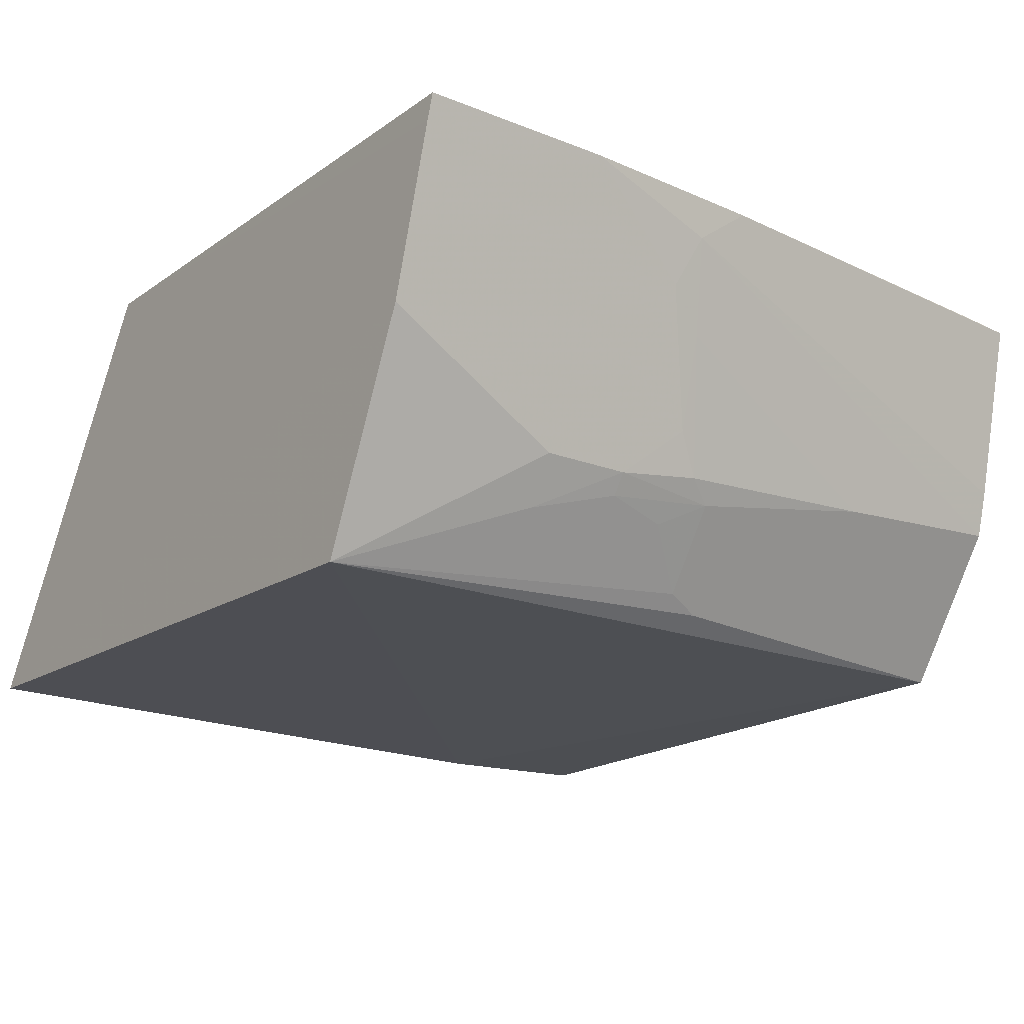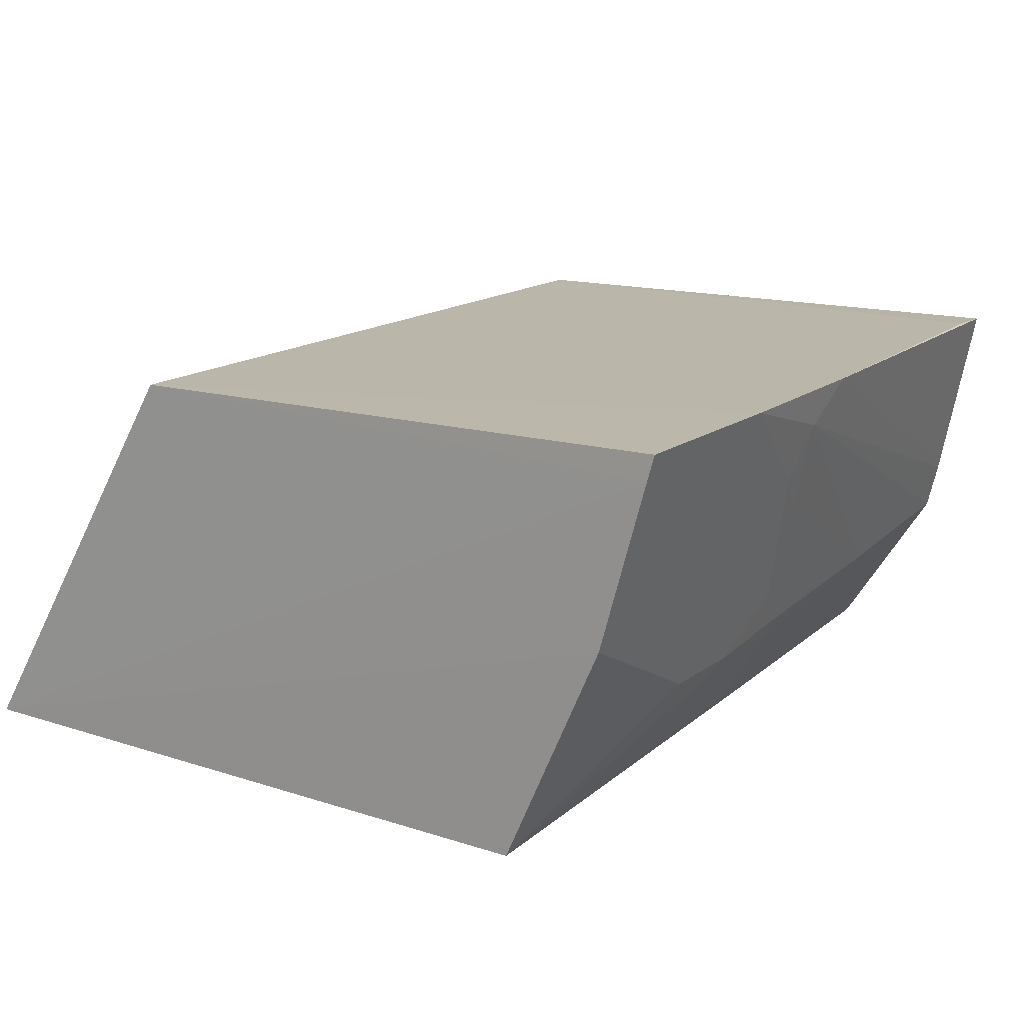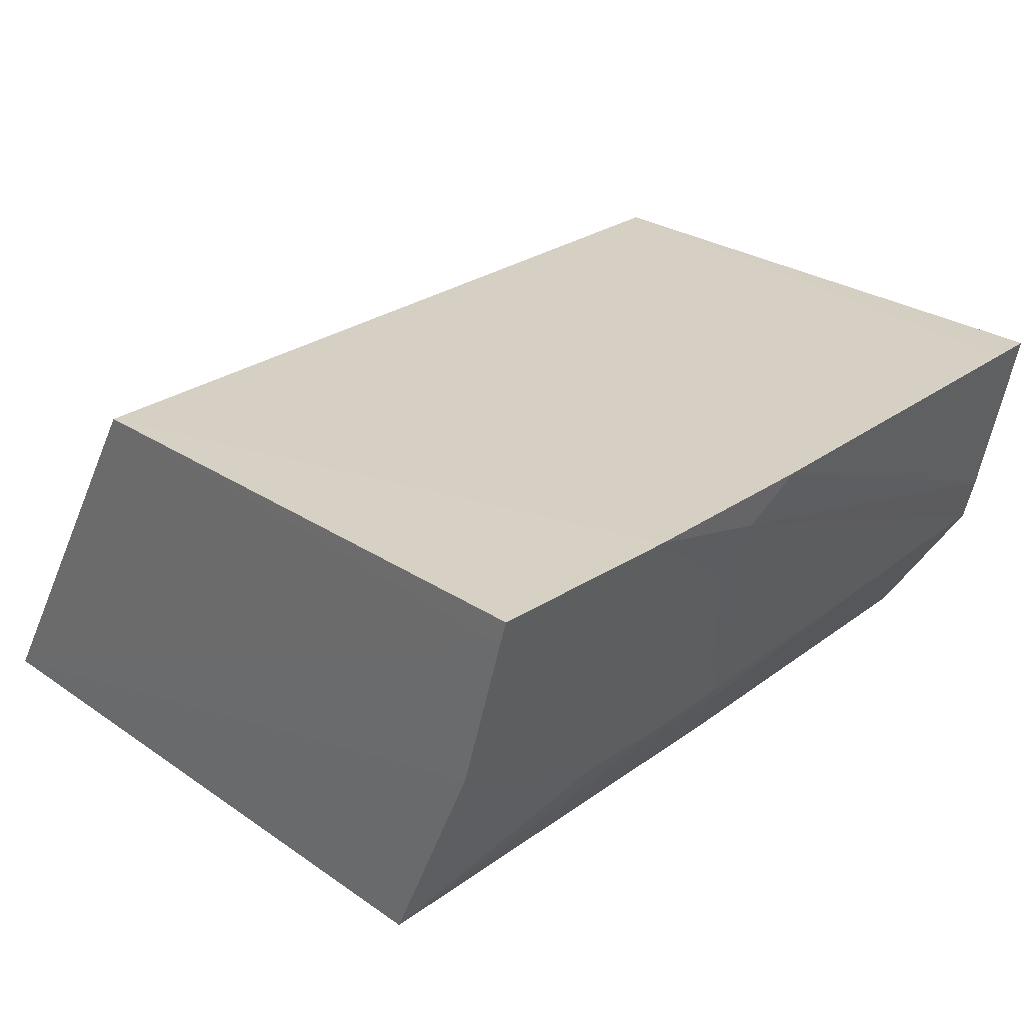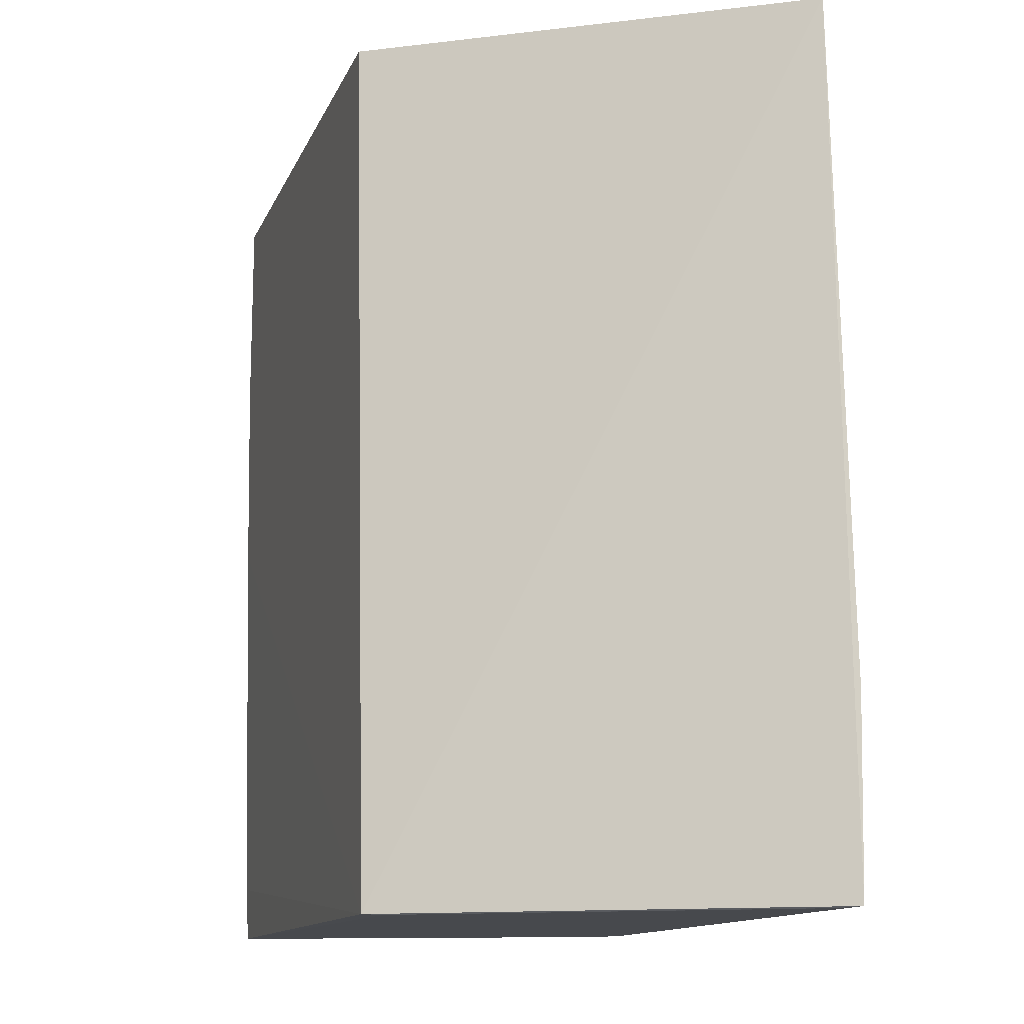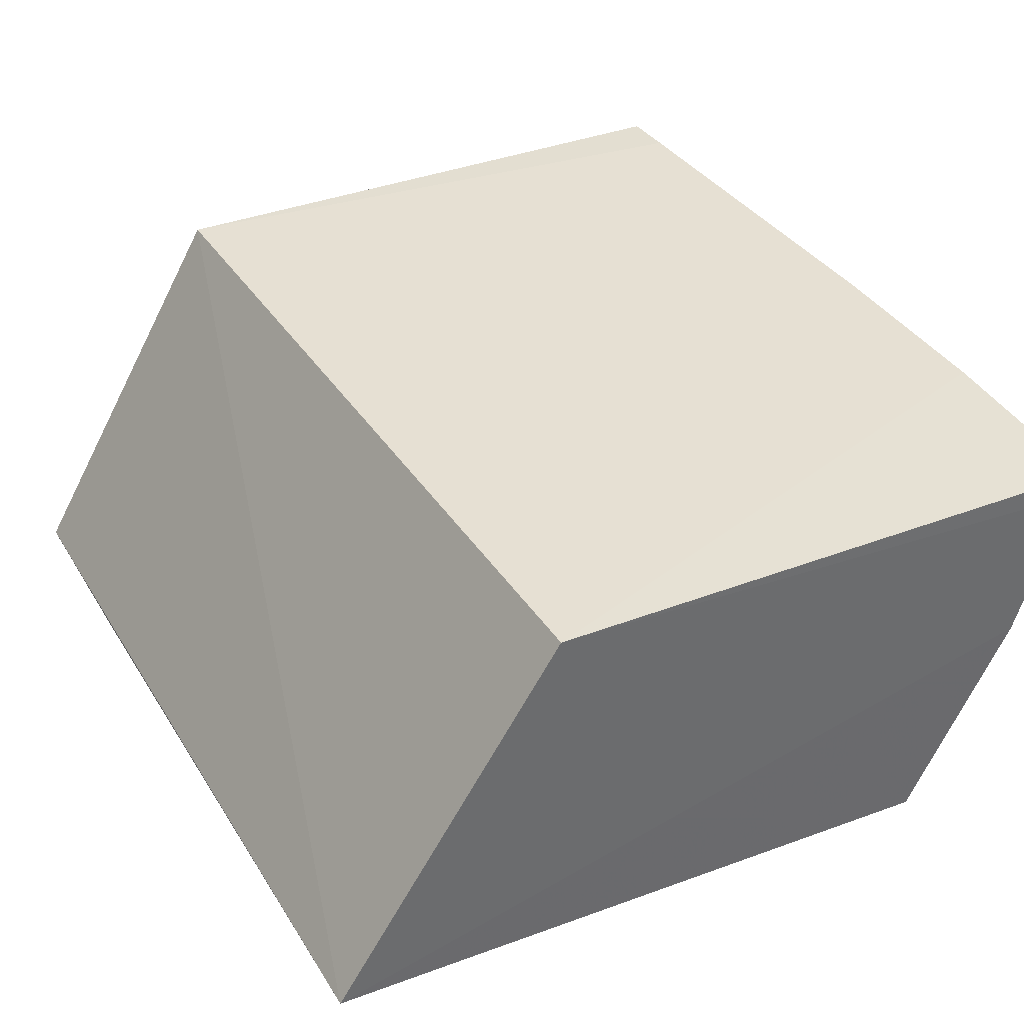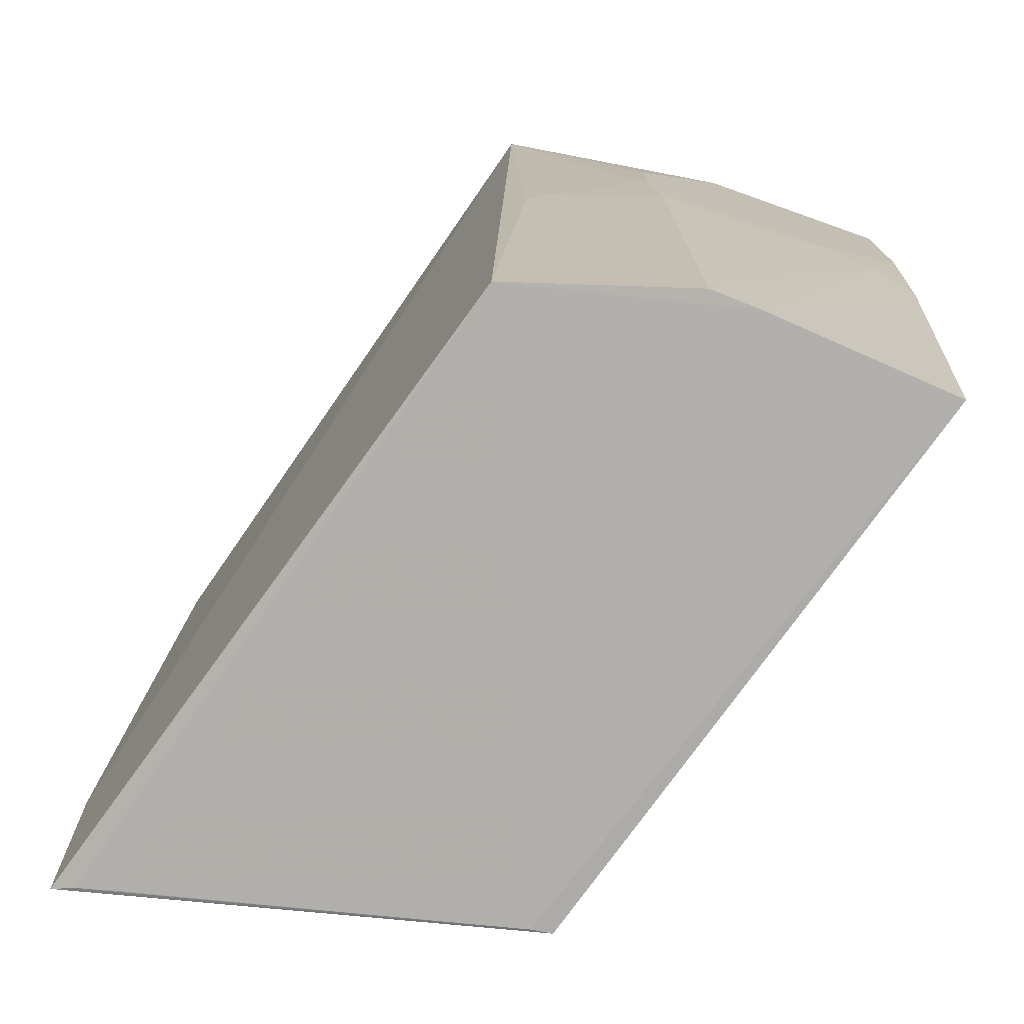
<metadata>
{"format":"obj","ext":"obj","renderer":"f3d","projection":"perspective","resolution":1024,"background":"white","views":[{"elev":-18.1,"azim":52.9,"up":"+Y"},{"elev":14.3,"azim":34.6,"up":"+Y"},{"elev":26.8,"azim":46.6,"up":"+Y"},{"elev":-12.3,"azim":-105.6,"up":"+Z"},{"elev":38.4,"azim":-25.3,"up":"+Y"},{"elev":-77.8,"azim":54.3,"up":"+Z"}]}
</metadata>
<code>
v 0.08338 -0.009049 0.1304
v 0.08307 -0.01013 0.1304
v 0.07837 -0.01922 0.09371
v 0.05486 -0.009211 0.09361
v 0.04723 -0.02631 0.1304
v 0.0806 -0.009101 0.09365
v 0.07948 -0.02062 0.1136
v 0.05771 -0.009222 0.1304
v 0.04506 -0.02596 0.09366
v 0.08237 -0.01069 0.1153
v 0.08253 -0.008985 0.113
v 0.08005 -0.01885 0.1147
v 0.07658 -0.02679 0.1303
v 0.07396 -0.02581 0.09368
v 0.07892 -0.01994 0.103
v 0.08078 -0.009015 0.09602
v 0.08313 -0.008977 0.1217
v 0.07889 -0.01716 0.09369
v 0.08101 -0.01721 0.1304
v 0.0812 -0.01478 0.1147
v 0.04558 -0.02632 0.1018
v 0.07656 -0.02501 0.1124
v 0.04635 -0.0241 0.0936
v 0.07958 -0.02122 0.1217
v 0.0818 -0.01301 0.1164
v 0.04616 -0.02633 0.1117
v 0.0789 -0.02209 0.1176
v 0.07597 -0.0256 0.1106
v 0.07889 -0.02151 0.1124
v 0.04567 -0.02521 0.0936
v 0.0545 -0.01003 0.09357
v 0.07946 -0.02118 0.1176
v 0.07831 -0.02267 0.1147
v 0.07836 -0.02329 0.1217
f 8 5 2
f 8 2 1
f 8 4 5
f 9 5 4
f 15 3 10
f 16 11 6
f 16 6 4
f 16 4 11
f 17 10 11
f 17 1 12
f 17 8 1
f 17 11 4
f 17 4 8
f 18 11 10
f 18 10 3
f 18 6 11
f 18 14 6
f 18 3 14
f 19 2 5
f 19 5 13
f 19 12 1
f 19 1 2
f 20 12 7
f 20 15 10
f 20 7 15
f 21 5 9
f 21 14 13
f 21 9 14
f 24 19 13
f 25 17 12
f 25 12 20
f 25 20 10
f 25 10 17
f 26 21 13
f 26 13 5
f 26 5 21
f 28 22 13
f 28 13 14
f 28 14 3
f 29 15 7
f 29 22 28
f 29 28 3
f 29 3 15
f 30 23 14
f 30 14 9
f 31 4 6
f 31 6 14
f 31 14 23
f 31 23 30
f 31 30 9
f 31 9 4
f 32 7 12
f 32 12 19
f 32 19 24
f 32 29 7
f 32 27 29
f 33 29 27
f 33 22 29
f 33 27 13
f 33 13 22
f 34 32 24
f 34 24 13
f 34 13 27
f 34 27 32

</code>
